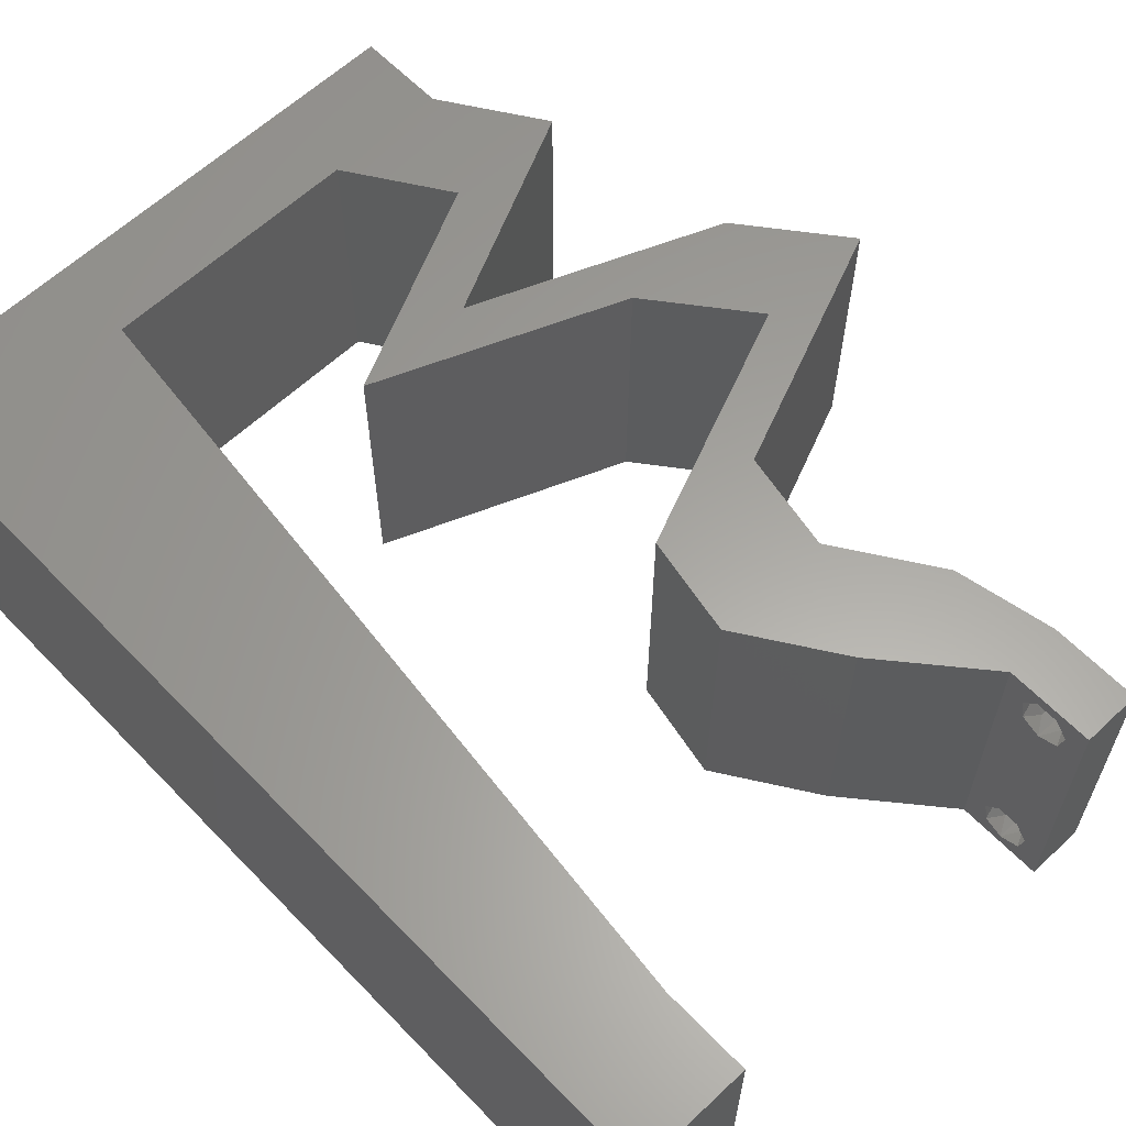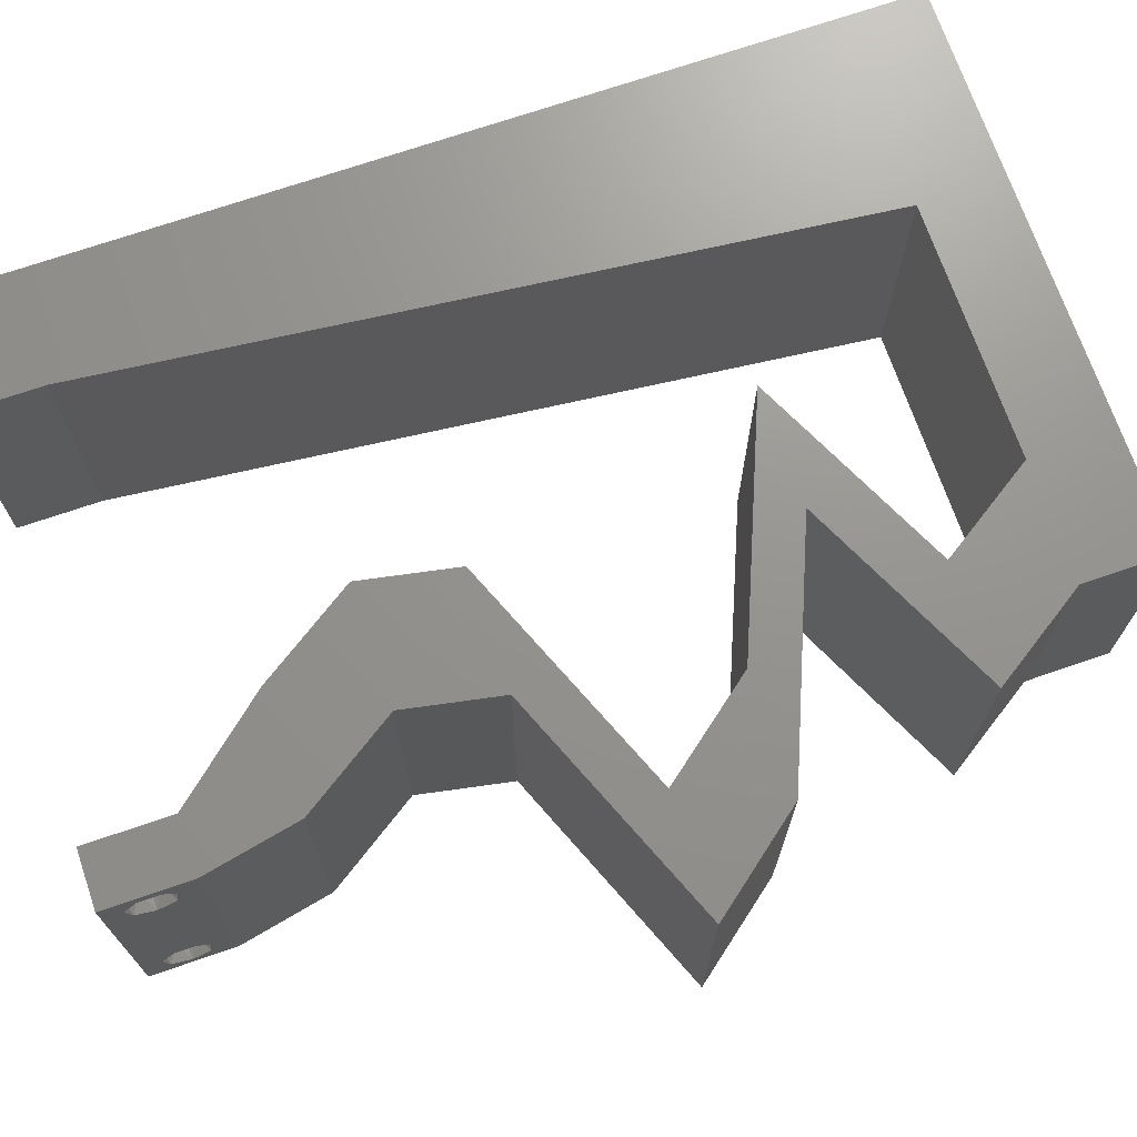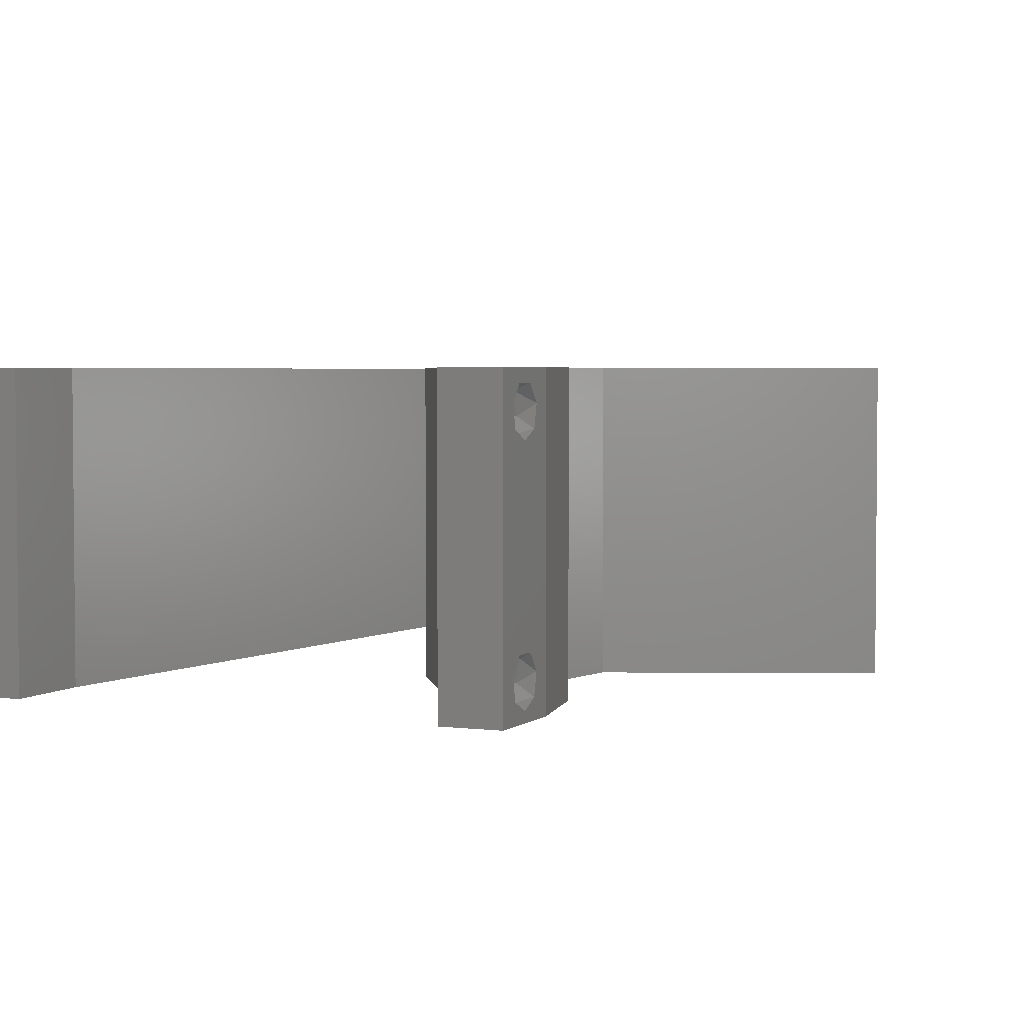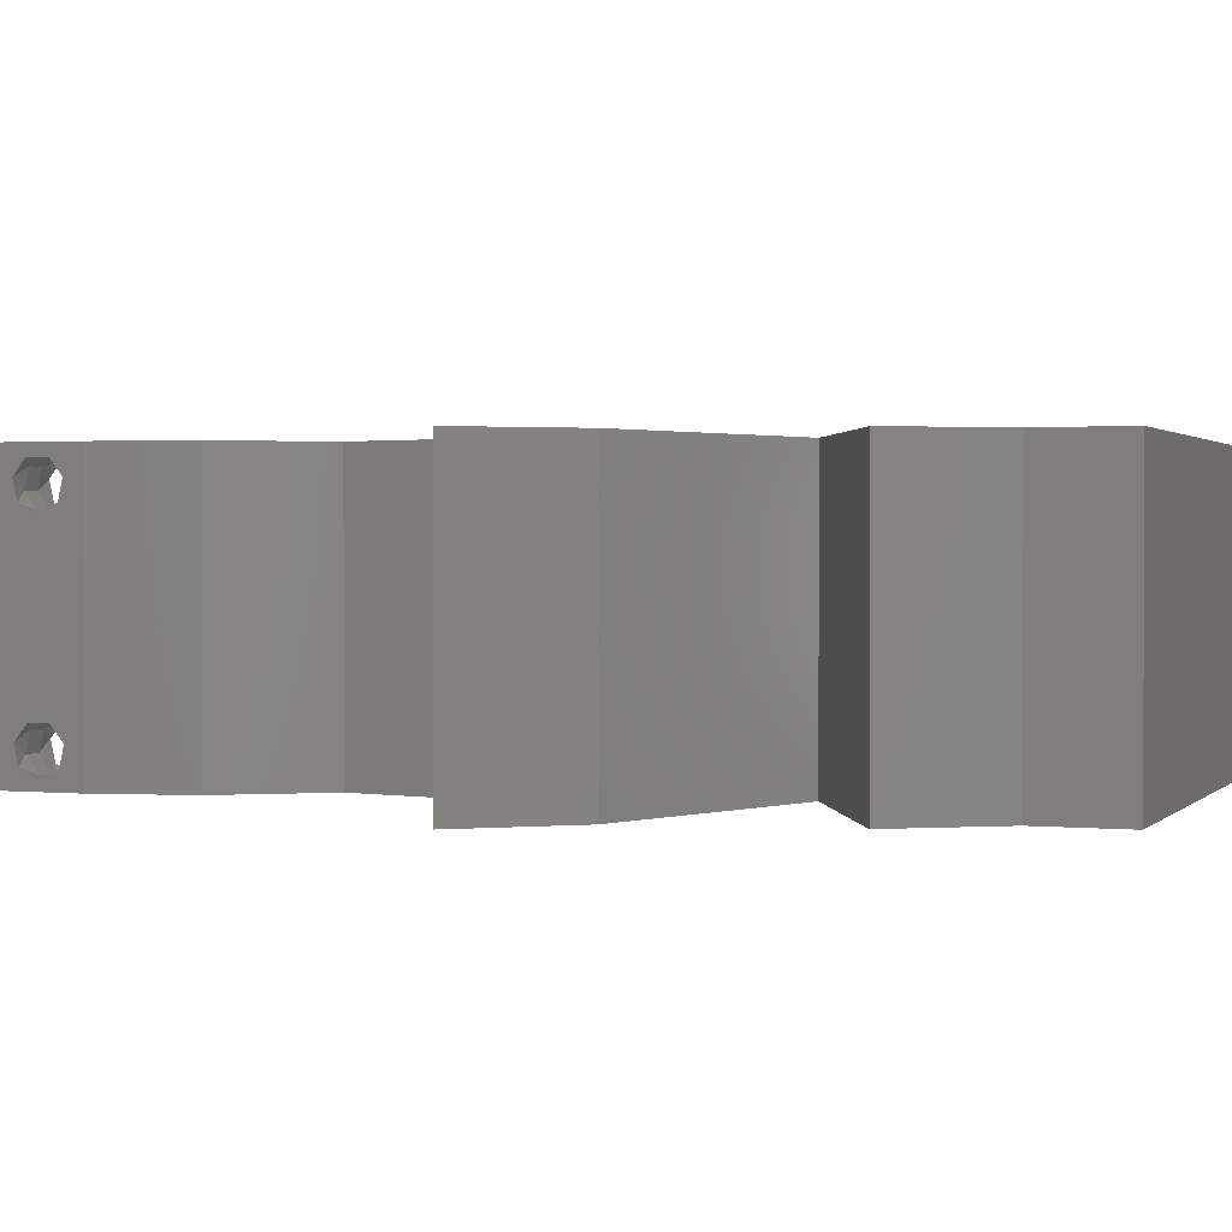
<metadata>
{"format":"stl","ext":"stl","renderer":"f3d","projection":"perspective","resolution":1024,"background":"white","views":[{"elev":61.4,"azim":-43.7,"up":"+Z"},{"elev":71.0,"azim":71.0,"up":"+Z"},{"elev":3.3,"azim":23.7,"up":"+Z"},{"elev":1.4,"azim":110.3,"up":"+Z"}]}
</metadata>
<code>
# stl→obj: 267 verts, 538 faces
v 0.04 0 0.01
v 0.04 -0.006 0.01
v 0.04 -0.003738 0.003932
v 0.04 -0.003 0.0159
v 0.04 -0.004657 0.002778
v 0.04 -0.006 0
v 0.04 -0.004329 0.00134
v 0.04 -0.001671 0.00134
v 0.04 0 0
v 0.04 -0.001343 0.002778
v 0.04 -0.003 0.0007
v 0.04 -0.006 0.02
v 0.04 -0.004657 0.01798
v 0.04 -0.003738 0.01913
v 0.04 -0.001343 0.01798
v 0.04 0 0.02
v 0.04 -0.002262 0.01913
v 0.04 -0.001671 0.01654
v 0.04 -0.004329 0.01654
v 0.04 -0.002262 0.003932
v 0.036 -0.006 0.01
v 0.036 0 0.01
v 0.036 -0.003738 0.003932
v 0.036 -0.003 0.0159
v 0.036 -0.004329 0.00134
v 0.036 -0.006 0
v 0.036 -0.004657 0.002778
v 0.036 -0.001343 0.002778
v 0.036 0 0
v 0.036 -0.001671 0.00134
v 0.036 -0.003 0.0007
v 0.036 0 0.02
v 0.036 -0.001343 0.01798
v 0.036 -0.002262 0.01913
v 0.036 -0.003738 0.01913
v 0.036 -0.004657 0.01798
v 0.036 -0.006 0.02
v 0.036 -0.004329 0.01654
v 0.036 -0.001671 0.01654
v 0.036 -0.002262 0.003932
v 0.03854 0.03709 0.02
v 0.03847 0.03372 0.02
v 0.04263 0.03154 0.02
v 0.04679 0.03372 0.02
v 0.04375 0.02697 0.02
v 0.05207 0.02697 0.02
v 0.02 0.06 0.02
v 0.01385 0.05394 0.02
v 0.02276 0.05394 0.02
v 0.008 0 0.02
v 0 0 0.02
v 0.004 -0.003 0.02
v 0 -0.006 0.02
v 0.008 -0.006 0.02
v 0.03734 0.04383 0.02
v 0.04439 0.0472 0.02
v 0.03888 0.04891 0.02
v 0 0.048 0.02
v 0 0.036 0.02
v 0.01268 0.04316 0.02
v 0.01151 0.03237 0.02
v 0 0.024 0.02
v 0.01034 0.02158 0.02
v 0.04 0.05394 0.02
v 0.004293 0.005697 0.02
v 0.006177 0.0535 0.02
v 0.03031 0.006743 0.02
v 0.03421 0.01349 0.02
v 0.02588 0.01349 0.02
v 0.03863 0.006743 0.02
v 0.03166 0.01821 0.02
v 0 0.012 0.02
v 0.005282 0.01667 0.02
v 0.01 0.06 0.02
v 0 0.06 0.02
v 0.03552 0.02023 0.02
v 0.03 0.06 0.02
v 0.03168 0.05394 0.02
v 0.03566 0.05605 0.02
v 0.00917 0.01079 0.02
v 0.0272 0.02023 0.02
v 0.038 -0.003 0.02
v 0.04 0.06 0.02
v 0.03663 0.05235 0.02
v 0.03607 0.0472 0.02
v 0.03028 0.04046 0.02
v 0.02196 0.04046 0.02
v 0.03021 0.03709 0.02
v 0.02901 0.04383 0.02
v 0.0438 0.0236 0.02
v 0.03547 0.0236 0.02
v 0 -0.006 0.01
v 0 -0.003 0.015
v 0 0 0.01
v 0 -0.006 0
v 0 -0.003 0.005
v 0 0 0
v 0.004 -0.006 0.015
v 0.008 -0.006 0.01
v 0.004 -0.006 0.005
v 0.008 -0.006 0
v 0 0.009 0.0114
v 0 0.06 0
v 0 0.051 0.0086
v 0 0.06 0.01
v 0 0.048 0
v 0 0.0415 0.009767
v 0 0.03 0.01
v 0 0.036 0
v 0 0.0185 0.01023
v 0 0.024 0
v 0 0.012 0
v 0 0.005337 0.005128
v 0 0.05466 0.01487
v 0.03854 0.03709 0
v 0.04263 0.03154 0
v 0.03847 0.03372 0
v 0.04679 0.03372 0
v 0.05207 0.02697 0
v 0.04375 0.02697 0
v 0.02 0.06 0
v 0.02276 0.05394 0
v 0.01385 0.05394 0
v 0.008 0 0
v 0.004 -0.003 0
v 0.03734 0.04383 0
v 0.03888 0.04891 0
v 0.04439 0.0472 0
v 0.01268 0.04316 0
v 0.01151 0.03237 0
v 0.01034 0.02158 0
v 0.04 0.05394 0
v 0.004293 0.005697 0
v 0.006177 0.0535 0
v 0.03031 0.006743 0
v 0.02588 0.01349 0
v 0.03421 0.01349 0
v 0.03863 0.006743 0
v 0.03166 0.01821 0
v 0.005282 0.01667 0
v 0.01 0.06 0
v 0.03552 0.02023 0
v 0.03 0.06 0
v 0.03566 0.05605 0
v 0.03168 0.05394 0
v 0.00917 0.01079 0
v 0.0272 0.02023 0
v 0.038 -0.003 0
v 0.04 0.06 0
v 0.03663 0.05235 0
v 0.03607 0.0472 0
v 0.02196 0.04046 0
v 0.03028 0.04046 0
v 0.03021 0.03709 0
v 0.02901 0.04383 0
v 0.0438 0.0236 0
v 0.03547 0.0236 0
v 0.008 0 0.01
v 0.008 -0.003 0.015
v 0.008 -0.003 0.005
v 0.015 0.06 0.01134
v 0.025 0.06 0.008977
v 0.006575 0.06 0.007337
v 0.03344 0.06 0.01273
v 0.04 0.06 0.01
v 0.03407 0.06 0.005945
v 0.005798 0.06 0.01422
v 0.04 0.05697 0.015
v 0.04 0.05394 0.01
v 0.04 0.05697 0.005
v 0.04219 0.05057 0.015
v 0.04439 0.0472 0.01
v 0.04219 0.05057 0.005
v 0.03726 0.04379 0.007986
v 0.03028 0.04046 0.01
v 0.03496 0.04269 0.01439
v 0.03967 0.04494 0.01448
v 0.03861 0.03706 0.00682
v 0.04679 0.03372 0.01
v 0.03592 0.03816 0.01386
v 0.04158 0.03584 0.01425
v 0.04943 0.03034 0.015
v 0.05207 0.02697 0.01
v 0.04943 0.03034 0.005
v 0.04509 0.02413 0.007752
v 0.03552 0.02023 0.01
v 0.04123 0.02256 0.01348
v 0.03981 0.02198 0.005177
v 0.04685 0.02485 0.01425
v 0.03486 0.01686 0.015
v 0.03421 0.01349 0.01
v 0.03486 0.01686 0.005
v 0.03642 0.01011 0.015
v 0.03863 0.006743 0.01
v 0.03642 0.01011 0.005
v 0.03931 0.003372 0.015
v 0.03931 0.003372 0.005
v 0.03315 0.003372 0.015
v 0.03031 0.006743 0.01
v 0.03315 0.003372 0.005
v 0.02809 0.01011 0.015
v 0.02588 0.01349 0.01
v 0.02809 0.01011 0.005
v 0.02654 0.01686 0.015
v 0.0272 0.02023 0.01
v 0.02654 0.01686 0.005
v 0.03419 0.02308 0.007752
v 0.04375 0.02697 0.01
v 0.03804 0.02465 0.01348
v 0.03946 0.02523 0.005177
v 0.03242 0.02236 0.01425
v 0.04111 0.03034 0.015
v 0.03847 0.03372 0.01
v 0.04111 0.03034 0.005
v 0.03148 0.03657 0.007756
v 0.02196 0.04046 0.01
v 0.02765 0.03813 0.01349
v 0.02623 0.03871 0.005166
v 0.03326 0.03584 0.01425
v 0.02909 0.04387 0.007986
v 0.03607 0.0472 0.01
v 0.03139 0.04497 0.01439
v 0.02668 0.04272 0.01448
v 0.03387 0.05057 0.015
v 0.03168 0.05394 0.01
v 0.03387 0.05057 0.005
v 0.02413 0.05394 0.007757
v 0.01385 0.05394 0.01
v 0.02 0.05394 0.01349
v 0.01847 0.05394 0.005164
v 0.02605 0.05394 0.01425
v 0.01093 0.02697 0.009802
v 0.009631 0.01504 0.01041
v 0.01222 0.03891 0.0104
v 0.00881 0.007471 0.007687
v 0.01304 0.04648 0.00768
v 0.0132 0.04791 0.01429
v 0.008655 0.00604 0.0143
v 0.0385 -0.002262 0.01607
v 0.03873 -0.003738 0.01607
v 0.03726 -0.003758 0.01608
v 0.03712 -0.002262 0.01607
v 0.03873 -0.001671 0.01866
v 0.03727 -0.001343 0.01722
v 0.03875 -0.001343 0.01722
v 0.03727 -0.004657 0.01722
v 0.03873 -0.004329 0.01866
v 0.03875 -0.004657 0.01722
v 0.03727 -0.003 0.0193
v 0.03875 -0.003 0.0193
v 0.03725 -0.001671 0.01866
v 0.03725 -0.004329 0.01866
v 0.03727 -0.002262 0.0008684
v 0.03873 -0.003738 0.0008684
v 0.03726 -0.003758 0.0008785
v 0.03874 -0.002242 0.0008785
v 0.03727 -0.004657 0.002022
v 0.03873 -0.004329 0.00346
v 0.03875 -0.004657 0.002022
v 0.03727 -0.003 0.0041
v 0.03875 -0.003 0.0041
v 0.03725 -0.004329 0.00346
v 0.03873 -0.001343 0.002022
v 0.03725 -0.001343 0.002022
v 0.03798 -0.001664 0.003451
v 0.03913 -0.001674 0.003464
v 0.03684 -0.001671 0.00346
f 1 2 3
f 1 4 2
f 5 6 7
f 8 9 10
f 11 9 8
f 7 6 11
f 12 13 14
f 15 16 17
f 14 16 12
f 17 16 14
f 6 9 11
f 10 9 1
f 1 16 18
f 18 16 15
f 2 19 12
f 19 13 12
f 2 6 5
f 18 4 1
f 4 19 2
f 3 20 1
f 1 20 10
f 3 2 5
f 21 22 23
f 24 22 21
f 25 26 27
f 28 29 30
f 30 29 31
f 31 26 25
f 32 33 34
f 35 36 37
f 37 32 35
f 37 36 38
f 35 32 34
f 32 39 33
f 29 26 31
f 28 22 29
f 37 38 21
f 22 39 32
f 26 21 27
f 21 38 24
f 24 39 22
f 27 21 23
f 23 22 40
f 40 22 28
f 41 42 43
f 44 45 46
f 47 48 49
f 50 51 52
f 53 54 52
f 55 56 57
f 58 59 60
f 61 62 63
f 59 62 61
f 45 44 43
f 60 59 61
f 56 64 57
f 51 50 65
f 58 60 66
f 67 68 69
f 70 68 67
f 69 68 71
f 62 72 73
f 48 74 66
f 75 58 66
f 68 76 71
f 74 75 66
f 77 78 79
f 80 63 73
f 81 69 71
f 80 72 65
f 37 12 82
f 64 83 79
f 51 53 52
f 54 50 52
f 63 62 73
f 16 32 82
f 84 85 57
f 72 80 73
f 84 64 79
f 78 84 79
f 64 84 57
f 72 51 65
f 83 77 79
f 44 41 43
f 12 16 82
f 32 37 82
f 50 80 65
f 86 87 88
f 87 86 89
f 86 55 89
f 41 86 88
f 46 45 90
f 91 76 90
f 76 91 71
f 16 70 32
f 32 70 67
f 91 81 71
f 42 45 43
f 45 91 90
f 42 41 88
f 78 85 84
f 55 85 89
f 85 55 57
f 78 77 49
f 48 47 74
f 60 48 66
f 77 47 49
f 92 93 94
f 51 93 53
f 95 96 97
f 94 96 92
f 53 93 92
f 94 93 51
f 92 96 95
f 97 96 94
f 54 98 99
f 92 98 53
f 95 100 92
f 99 100 101
f 53 98 54
f 99 98 92
f 101 100 95
f 92 100 99
f 51 102 94
f 103 104 105
f 106 104 103
f 72 102 51
f 107 108 59
f 109 108 107
f 109 107 106
f 110 108 111
f 59 108 62
f 111 108 109
f 62 110 72
f 58 107 59
f 112 110 111
f 62 108 110
f 97 113 112
f 75 114 58
f 58 104 107
f 112 102 110
f 112 113 102
f 58 114 104
f 110 102 72
f 107 104 106
f 105 114 75
f 94 113 97
f 102 113 94
f 104 114 105
f 115 116 117
f 118 119 120
f 121 122 123
f 124 125 97
f 95 125 101
f 126 127 128
f 106 129 109
f 130 131 111
f 109 130 111
f 120 116 118
f 129 130 109
f 128 127 132
f 97 133 124
f 106 134 129
f 135 136 137
f 138 135 137
f 136 139 137
f 111 140 112
f 123 134 141
f 103 134 106
f 137 139 142
f 141 134 103
f 143 144 145
f 146 140 131
f 147 139 136
f 146 133 112
f 26 148 6
f 132 144 149
f 97 125 95
f 101 125 124
f 131 140 111
f 9 148 29
f 150 127 151
f 112 140 146
f 150 144 132
f 145 144 150
f 132 127 150
f 112 133 97
f 149 144 143
f 118 116 115
f 6 148 9
f 29 148 26
f 124 133 146
f 152 153 154
f 155 153 152
f 155 126 153
f 154 153 115
f 120 119 156
f 156 142 157
f 142 139 157
f 9 29 138
f 29 135 138
f 157 139 147
f 117 116 120
f 120 156 157
f 154 115 117
f 145 150 151
f 151 126 155
f 151 127 126
f 145 122 143
f 123 141 121
f 129 134 123
f 143 122 121
f 158 159 99
f 54 159 50
f 124 160 101
f 99 160 158
f 50 159 158
f 99 159 54
f 101 160 99
f 158 160 124
f 141 161 121
f 77 162 47
f 161 162 121
f 47 162 161
f 141 163 161
f 77 164 162
f 121 162 143
f 47 161 74
f 103 163 141
f 105 163 103
f 83 164 77
f 165 164 83
f 162 166 143
f 161 167 74
f 164 166 162
f 163 167 161
f 143 166 149
f 149 166 165
f 75 167 105
f 74 167 75
f 105 167 163
f 165 166 164
f 165 168 169
f 64 168 83
f 149 170 132
f 169 170 165
f 83 168 165
f 169 168 64
f 165 170 149
f 132 170 169
f 64 171 169
f 172 171 56
f 128 173 172
f 169 173 132
f 169 171 172
f 132 173 128
f 56 171 64
f 172 173 169
f 128 174 126
f 126 174 153
f 172 174 128
f 153 174 175
f 175 176 86
f 56 177 172
f 55 177 56
f 86 176 55
f 175 174 176
f 174 177 176
f 172 177 174
f 176 177 55
f 175 178 153
f 115 178 118
f 118 178 179
f 175 180 178
f 86 180 175
f 41 180 86
f 179 181 44
f 44 181 41
f 178 180 181
f 179 178 181
f 181 180 41
f 153 178 115
f 44 182 179
f 183 182 46
f 179 184 118
f 119 184 183
f 179 182 183
f 46 182 44
f 183 184 179
f 118 184 119
f 119 185 156
f 183 185 119
f 186 187 76
f 76 187 90
f 142 188 186
f 46 189 183
f 156 188 142
f 90 189 46
f 187 188 185
f 186 188 187
f 189 187 185
f 189 185 183
f 185 188 156
f 90 187 189
f 68 190 76
f 186 190 191
f 142 192 137
f 191 192 186
f 76 190 186
f 191 190 68
f 186 192 142
f 137 192 191
f 68 193 191
f 194 193 70
f 191 195 137
f 138 195 194
f 70 193 68
f 191 193 194
f 137 195 138
f 194 195 191
f 194 196 1
f 16 196 70
f 138 197 9
f 1 197 194
f 70 196 194
f 1 196 16
f 194 197 138
f 9 197 1
f 2 12 37
f 21 2 37
f 26 6 2
f 26 2 21
f 32 198 22
f 199 198 67
f 135 200 199
f 22 200 29
f 67 198 32
f 22 198 199
f 29 200 135
f 199 200 22
f 67 201 199
f 202 201 69
f 199 203 135
f 136 203 202
f 69 201 67
f 199 201 202
f 202 203 199
f 135 203 136
f 202 204 205
f 81 204 69
f 136 206 147
f 205 206 202
f 69 204 202
f 205 204 81
f 202 206 136
f 147 206 205
f 147 207 157
f 205 207 147
f 208 209 45
f 45 209 91
f 120 210 208
f 81 211 205
f 157 210 120
f 91 211 81
f 209 210 207
f 208 210 209
f 211 209 207
f 211 207 205
f 207 210 157
f 91 209 211
f 45 212 208
f 213 212 42
f 208 214 120
f 117 214 213
f 208 212 213
f 42 212 45
f 213 214 208
f 120 214 117
f 117 215 154
f 213 215 117
f 216 217 87
f 152 218 216
f 87 217 88
f 42 219 213
f 154 218 152
f 88 219 42
f 217 218 215
f 216 218 217
f 219 217 215
f 219 215 213
f 215 218 154
f 88 217 219
f 152 220 155
f 155 220 151
f 216 220 152
f 151 220 221
f 221 222 85
f 87 223 216
f 89 223 87
f 85 222 89
f 221 220 222
f 220 223 222
f 216 223 220
f 222 223 89
f 85 224 221
f 225 224 78
f 221 226 151
f 145 226 225
f 78 224 85
f 221 224 225
f 225 226 221
f 151 226 145
f 145 227 122
f 225 227 145
f 228 229 48
f 123 230 228
f 48 229 49
f 78 231 225
f 122 230 123
f 49 231 78
f 229 230 227
f 228 230 229
f 231 229 227
f 231 227 225
f 227 230 122
f 49 229 231
f 63 232 61
f 131 233 146
f 129 234 130
f 232 234 61
f 63 233 232
f 232 233 131
f 130 234 232
f 124 235 158
f 228 236 123
f 61 234 60
f 146 235 124
f 123 236 129
f 130 232 131
f 80 233 63
f 234 237 60
f 80 238 233
f 236 237 234
f 233 235 146
f 233 238 235
f 129 236 234
f 50 238 80
f 60 237 48
f 48 237 228
f 158 238 50
f 235 238 158
f 228 237 236
f 24 4 239
f 4 24 240
f 240 24 241
f 24 239 242
f 243 244 245
f 246 247 248
f 247 249 250
f 249 243 250
f 244 243 251
f 249 247 252
f 247 246 252
f 243 249 251
f 240 246 248
f 246 240 241
f 244 239 245
f 239 244 242
f 15 17 243
f 14 13 247
f 35 34 249
f 33 39 244
f 38 36 246
f 15 243 245
f 14 247 250
f 243 17 250
f 247 13 248
f 33 244 251
f 249 34 251
f 246 36 252
f 35 249 252
f 13 19 248
f 18 15 245
f 17 14 250
f 34 33 251
f 36 35 252
f 239 18 245
f 19 4 240
f 19 240 248
f 38 246 241
f 244 39 242
f 4 18 239
f 39 24 242
f 24 38 241
f 31 11 253
f 11 31 254
f 254 31 255
f 253 11 256
f 257 258 259
f 258 260 261
f 258 257 262
f 260 258 262
f 254 257 259
f 253 263 264
f 260 265 261
f 263 253 256
f 257 254 255
f 261 265 266
f 265 260 267
f 264 263 265
f 3 5 258
f 8 10 263
f 23 40 260
f 25 27 257
f 258 5 259
f 3 258 261
f 23 260 262
f 257 27 262
f 28 30 264
f 20 3 261
f 5 7 259
f 27 23 262
f 7 11 254
f 30 31 253
f 7 254 259
f 30 253 264
f 264 265 267
f 265 263 266
f 25 257 255
f 8 263 256
f 263 10 266
f 260 40 267
f 28 264 267
f 20 261 266
f 10 20 266
f 40 28 267
f 11 8 256
f 31 25 255

</code>
